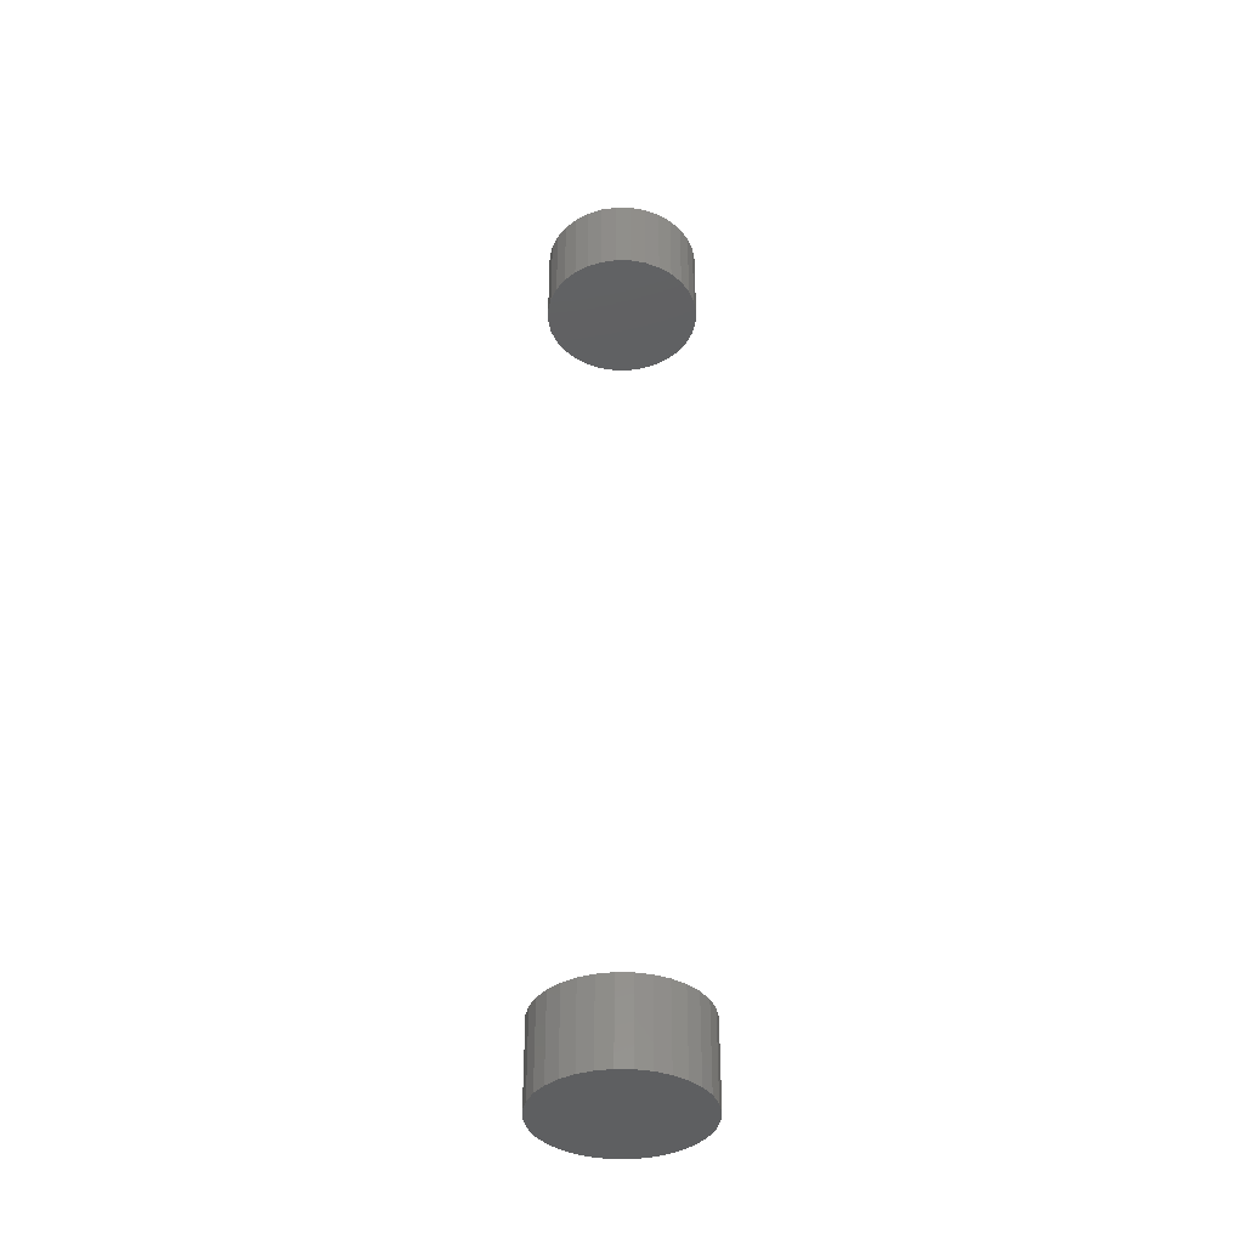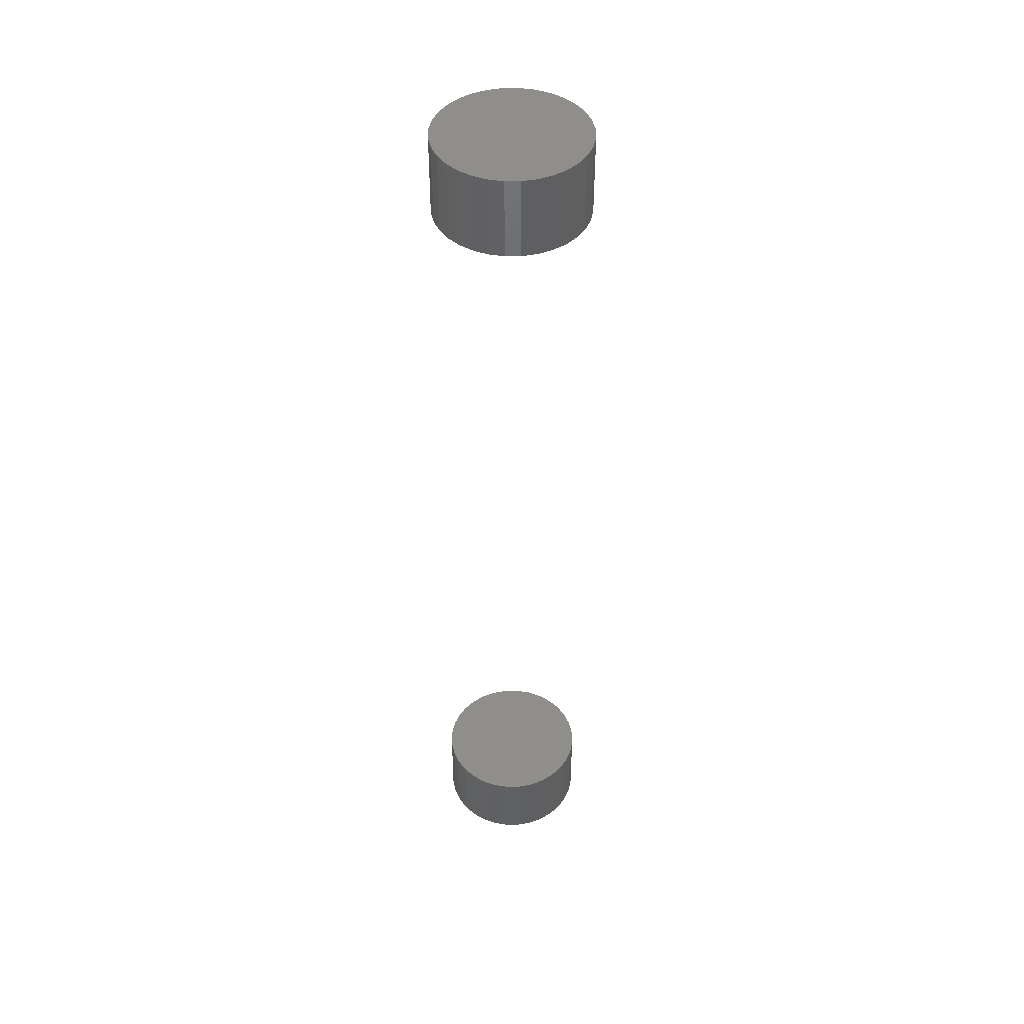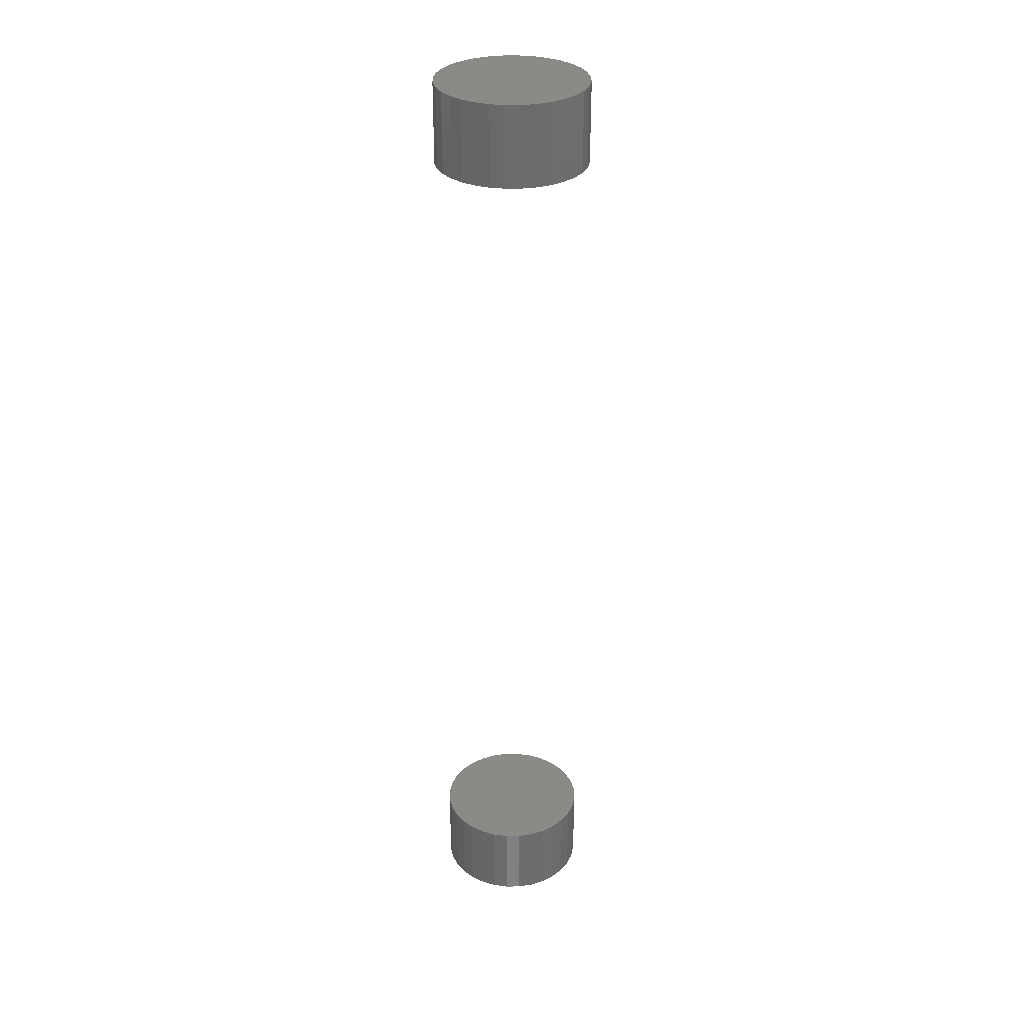
<metadata>
{"format":"stl","ext":"stl","renderer":"f3d","projection":"perspective","resolution":1024,"background":"white","views":[{"elev":-39.2,"azim":-175.6,"up":"+Y"},{"elev":45.1,"azim":72.5,"up":"+Y"},{"elev":31.6,"azim":72.1,"up":"+Y"}]}
</metadata>
<code>
# stl→obj: 128 verts, 248 faces
v 0.2804 -0.1641 -0.03495
v 0.2804 -0.1797 -0.03495
v 0.2807 -0.1641 -0.03208
v 0.2807 -0.1797 -0.03208
v 0.2815 -0.1641 -0.02932
v 0.2815 -0.1797 -0.02932
v 0.2829 -0.1641 -0.02677
v 0.2829 -0.1797 -0.02677
v 0.2847 -0.1641 -0.02454
v 0.2847 -0.1797 -0.02454
v 0.287 -0.1641 -0.02271
v 0.287 -0.1797 -0.02271
v 0.2895 -0.1641 -0.02135
v 0.2895 -0.1797 -0.02135
v 0.2923 -0.1641 -0.02051
v 0.2923 -0.1797 -0.02051
v 0.2951 -0.1641 -0.02023
v 0.2951 -0.1797 -0.02023
v 0.298 -0.1641 -0.02051
v 0.298 -0.1797 -0.02051
v 0.3008 -0.1641 -0.02135
v 0.3008 -0.1797 -0.02135
v 0.3033 -0.1641 -0.02271
v 0.3033 -0.1797 -0.02271
v 0.3056 -0.1641 -0.02454
v 0.3056 -0.1797 -0.02454
v 0.3074 -0.1641 -0.02677
v 0.3074 -0.1797 -0.02677
v 0.3087 -0.1641 -0.02932
v 0.3087 -0.1797 -0.02932
v 0.3096 -0.1641 -0.03208
v 0.3096 -0.1797 -0.03208
v 0.3099 -0.1641 -0.03495
v 0.3099 -0.1797 -0.03495
v 0.2804 0.007812 -0.03495
v 0.2804 -0.007812 -0.03495
v 0.2807 0.007812 -0.03208
v 0.2807 -0.007812 -0.03208
v 0.2815 0.007812 -0.02932
v 0.2815 -0.007812 -0.02932
v 0.2829 0.007812 -0.02677
v 0.2829 -0.007812 -0.02677
v 0.2847 0.007812 -0.02454
v 0.2847 -0.007812 -0.02454
v 0.287 0.007812 -0.02271
v 0.287 -0.007812 -0.02271
v 0.2895 0.007812 -0.02135
v 0.2895 -0.007812 -0.02135
v 0.2923 0.007812 -0.02051
v 0.2923 -0.007812 -0.02051
v 0.2951 0.007812 -0.02023
v 0.2951 -0.007812 -0.02023
v 0.298 0.007812 -0.02051
v 0.298 -0.007812 -0.02051
v 0.3008 0.007812 -0.02135
v 0.3008 -0.007812 -0.02135
v 0.3033 0.007812 -0.02271
v 0.3033 -0.007812 -0.02271
v 0.3056 0.007812 -0.02454
v 0.3056 -0.007812 -0.02454
v 0.3074 0.007812 -0.02677
v 0.3074 -0.007812 -0.02677
v 0.3087 0.007812 -0.02932
v 0.3087 -0.007812 -0.02932
v 0.3096 0.007812 -0.03208
v 0.3096 -0.007812 -0.03208
v 0.3099 0.007812 -0.03495
v 0.3099 -0.007812 -0.03495
v 0.3096 -0.1641 -0.03782
v 0.3096 -0.1797 -0.03782
v 0.3087 -0.1641 -0.04058
v 0.3087 -0.1797 -0.04058
v 0.3074 -0.1641 -0.04313
v 0.3074 -0.1797 -0.04313
v 0.3056 -0.1641 -0.04536
v 0.3056 -0.1797 -0.04536
v 0.3033 -0.1641 -0.04719
v 0.3033 -0.1797 -0.04719
v 0.3008 -0.1641 -0.04855
v 0.3008 -0.1797 -0.04855
v 0.298 -0.1641 -0.04939
v 0.298 -0.1797 -0.04939
v 0.2951 -0.1641 -0.04967
v 0.2951 -0.1797 -0.04967
v 0.2923 -0.1641 -0.04939
v 0.2923 -0.1797 -0.04939
v 0.2895 -0.1641 -0.04855
v 0.2895 -0.1797 -0.04855
v 0.287 -0.1641 -0.04719
v 0.287 -0.1797 -0.04719
v 0.2847 -0.1641 -0.04536
v 0.2847 -0.1797 -0.04536
v 0.2829 -0.1641 -0.04313
v 0.2829 -0.1797 -0.04313
v 0.2815 -0.1641 -0.04058
v 0.2815 -0.1797 -0.04058
v 0.2807 -0.1641 -0.03782
v 0.2807 -0.1797 -0.03782
v 0.3096 0.007812 -0.03782
v 0.3096 -0.007812 -0.03782
v 0.3087 0.007812 -0.04058
v 0.3087 -0.007812 -0.04058
v 0.3074 0.007812 -0.04313
v 0.3074 -0.007812 -0.04313
v 0.3056 0.007812 -0.04536
v 0.3056 -0.007812 -0.04536
v 0.3033 0.007812 -0.04719
v 0.3033 -0.007812 -0.04719
v 0.3008 0.007812 -0.04855
v 0.3008 -0.007812 -0.04855
v 0.298 0.007812 -0.04939
v 0.298 -0.007812 -0.04939
v 0.2951 0.007812 -0.04967
v 0.2951 -0.007812 -0.04967
v 0.2923 0.007812 -0.04939
v 0.2923 -0.007812 -0.04939
v 0.2895 0.007812 -0.04855
v 0.2895 -0.007812 -0.04855
v 0.287 0.007812 -0.04719
v 0.287 -0.007812 -0.04719
v 0.2847 0.007812 -0.04536
v 0.2847 -0.007812 -0.04536
v 0.2829 0.007812 -0.04313
v 0.2829 -0.007812 -0.04313
v 0.2815 0.007812 -0.04058
v 0.2815 -0.007812 -0.04058
v 0.2807 0.007812 -0.03782
v 0.2807 -0.007812 -0.03782
f 1 2 3
f 3 2 4
f 3 4 5
f 5 4 6
f 5 6 7
f 7 6 8
f 7 8 9
f 9 8 10
f 9 10 11
f 11 10 12
f 11 12 13
f 13 12 14
f 13 14 15
f 15 14 16
f 15 16 17
f 17 16 18
f 17 18 19
f 19 18 20
f 19 20 21
f 21 20 22
f 21 22 23
f 23 22 24
f 23 24 25
f 25 24 26
f 25 26 27
f 27 26 28
f 27 28 29
f 29 28 30
f 29 30 31
f 31 30 32
f 31 32 33
f 33 32 34
f 35 36 37
f 37 36 38
f 37 38 39
f 39 38 40
f 39 40 41
f 41 40 42
f 41 42 43
f 43 42 44
f 43 44 45
f 45 44 46
f 45 46 47
f 47 46 48
f 47 48 49
f 49 48 50
f 49 50 51
f 51 50 52
f 51 52 53
f 53 52 54
f 53 54 55
f 55 54 56
f 55 56 57
f 57 56 58
f 57 58 59
f 59 58 60
f 59 60 61
f 61 60 62
f 61 62 63
f 63 62 64
f 63 64 65
f 65 64 66
f 65 66 67
f 67 66 68
f 33 34 69
f 69 34 70
f 69 70 71
f 71 70 72
f 71 72 73
f 73 72 74
f 73 74 75
f 75 74 76
f 75 76 77
f 77 76 78
f 77 78 79
f 79 78 80
f 79 80 81
f 81 80 82
f 81 82 83
f 83 82 84
f 83 84 85
f 85 84 86
f 85 86 87
f 87 86 88
f 87 88 89
f 89 88 90
f 89 90 91
f 91 90 92
f 91 92 93
f 93 92 94
f 93 94 95
f 95 94 96
f 95 96 97
f 97 96 98
f 97 98 1
f 1 98 2
f 67 68 99
f 99 68 100
f 99 100 101
f 101 100 102
f 101 102 103
f 103 102 104
f 103 104 105
f 105 104 106
f 105 106 107
f 107 106 108
f 107 108 109
f 109 108 110
f 109 110 111
f 111 110 112
f 111 112 113
f 113 112 114
f 113 114 115
f 115 114 116
f 115 116 117
f 117 116 118
f 117 118 119
f 119 118 120
f 119 120 121
f 121 120 122
f 121 122 123
f 123 122 124
f 123 124 125
f 125 124 126
f 125 126 127
f 127 126 128
f 127 128 35
f 35 128 36
f 60 44 42
f 60 42 62
f 62 42 40
f 62 40 64
f 102 124 104
f 104 124 122
f 104 122 106
f 106 122 120
f 106 120 108
f 120 118 108
f 108 118 116
f 108 116 110
f 116 114 110
f 110 114 112
f 58 56 54
f 58 54 52
f 58 52 50
f 58 50 48
f 58 48 46
f 58 46 44
f 58 44 60
f 64 40 66
f 66 40 38
f 66 38 68
f 68 38 36
f 68 36 100
f 100 36 128
f 100 128 102
f 102 128 126
f 102 126 124
f 7 9 25
f 27 7 25
f 5 7 27
f 29 5 27
f 73 93 71
f 91 93 73
f 75 91 73
f 89 91 75
f 77 89 75
f 77 87 89
f 85 87 77
f 79 85 77
f 79 83 85
f 81 83 79
f 23 25 9
f 23 9 11
f 23 11 13
f 23 13 15
f 23 15 17
f 23 17 19
f 23 19 21
f 93 95 71
f 71 95 97
f 71 97 69
f 69 97 1
f 69 1 33
f 33 1 3
f 33 3 31
f 31 3 5
f 31 5 29
f 41 43 59
f 61 41 59
f 39 41 61
f 63 39 61
f 103 123 101
f 121 123 103
f 105 121 103
f 119 121 105
f 107 119 105
f 107 117 119
f 115 117 107
f 109 115 107
f 109 113 115
f 111 113 109
f 57 59 43
f 57 43 45
f 57 45 47
f 57 47 49
f 57 49 51
f 57 51 53
f 57 53 55
f 123 125 101
f 101 125 127
f 101 127 99
f 99 127 35
f 99 35 67
f 67 35 37
f 67 37 65
f 65 37 39
f 65 39 63
f 26 10 8
f 26 8 28
f 28 8 6
f 28 6 30
f 72 94 74
f 74 94 92
f 74 92 76
f 76 92 90
f 76 90 78
f 90 88 78
f 78 88 86
f 78 86 80
f 86 84 80
f 80 84 82
f 24 22 20
f 24 20 18
f 24 18 16
f 24 16 14
f 24 14 12
f 24 12 10
f 24 10 26
f 30 6 32
f 32 6 4
f 32 4 34
f 34 4 2
f 34 2 70
f 70 2 98
f 70 98 72
f 72 98 96
f 72 96 94

</code>
